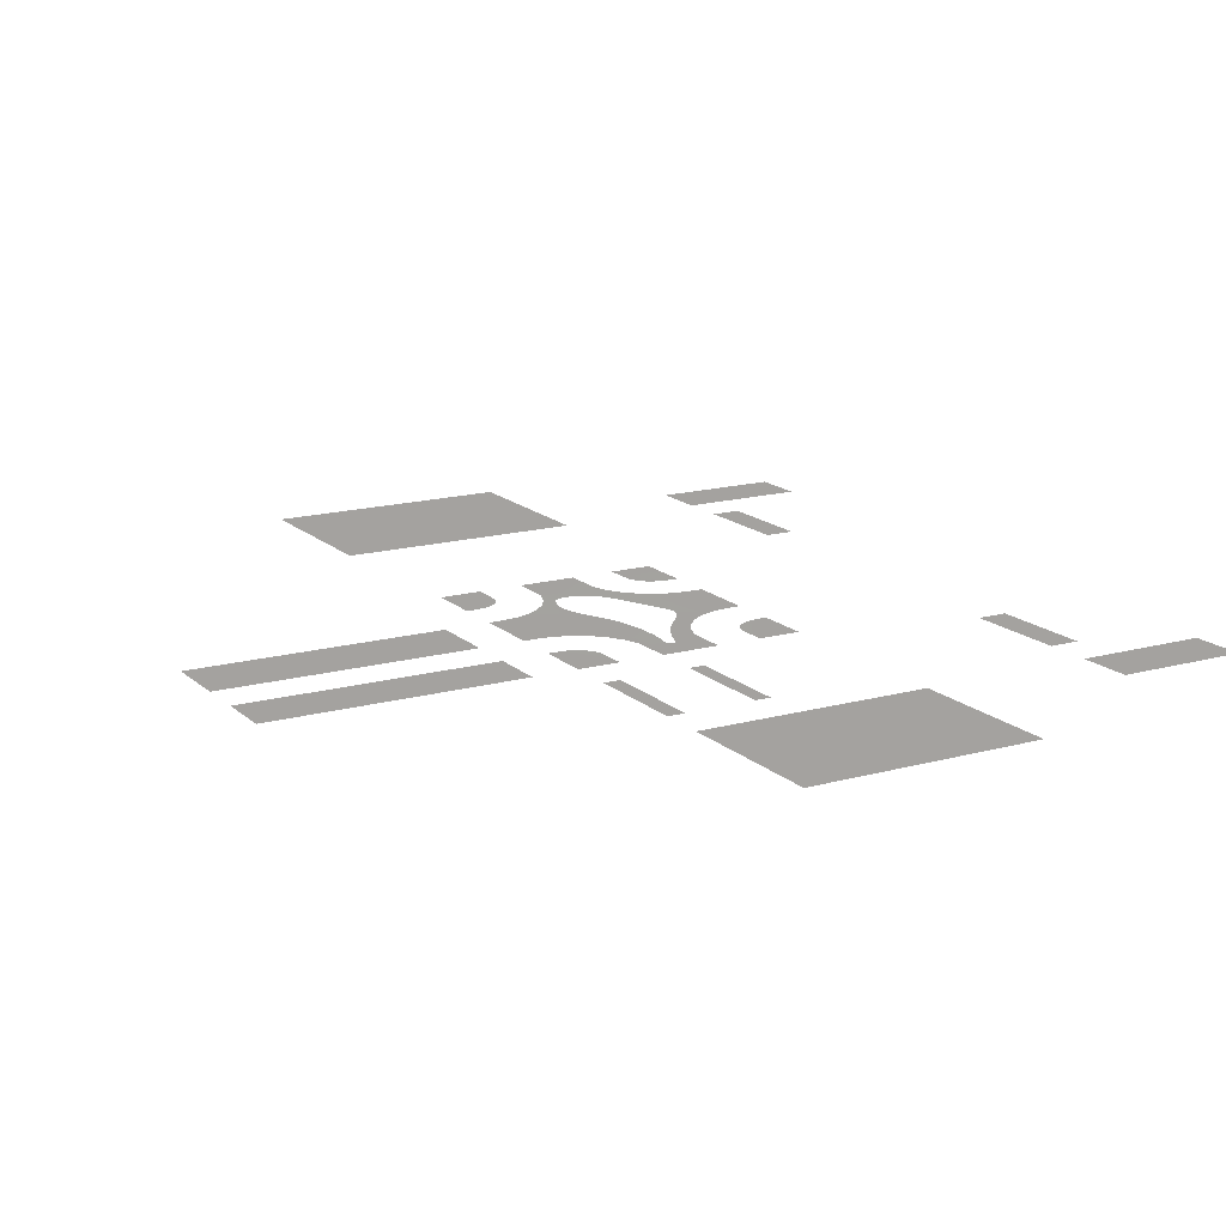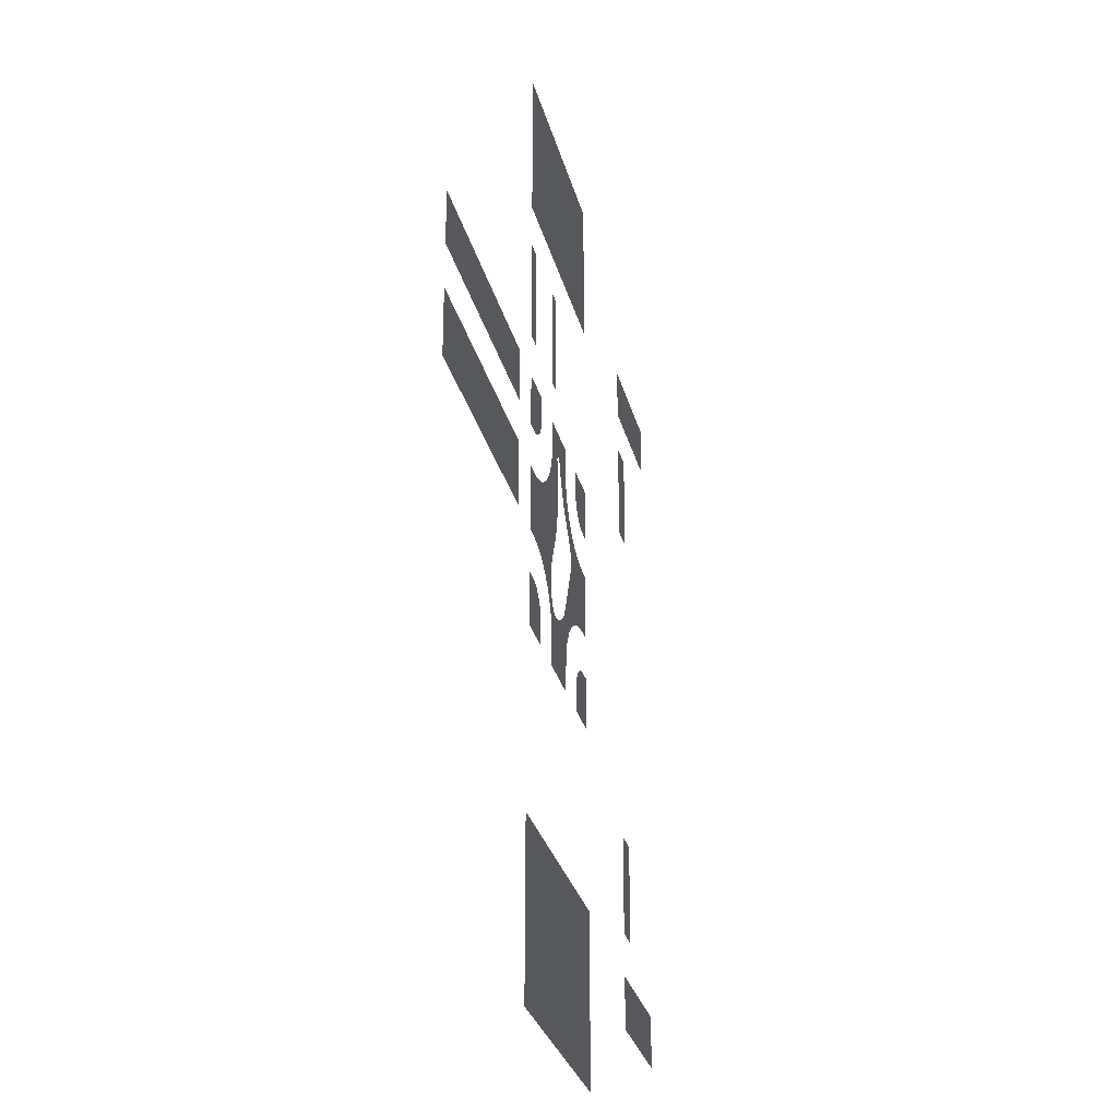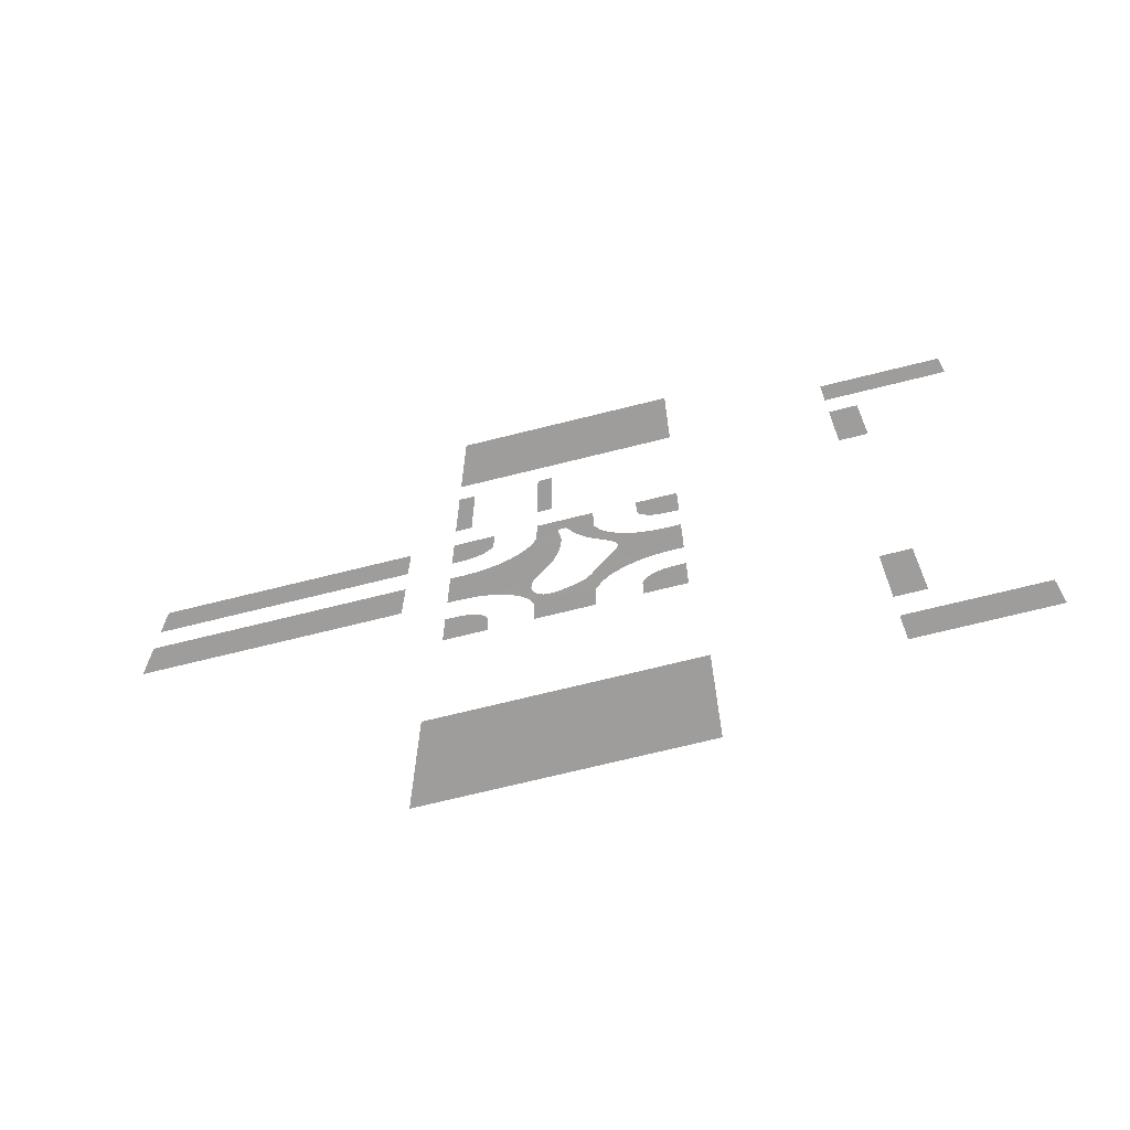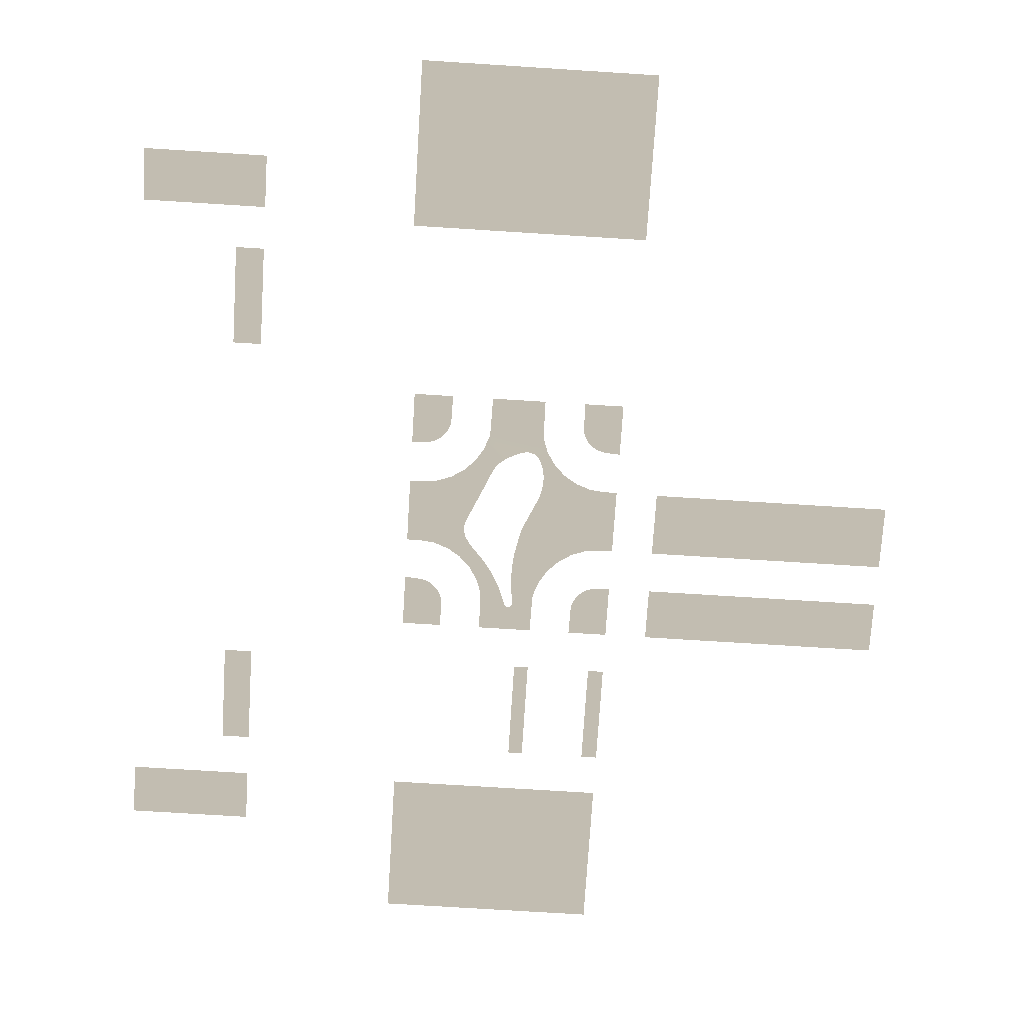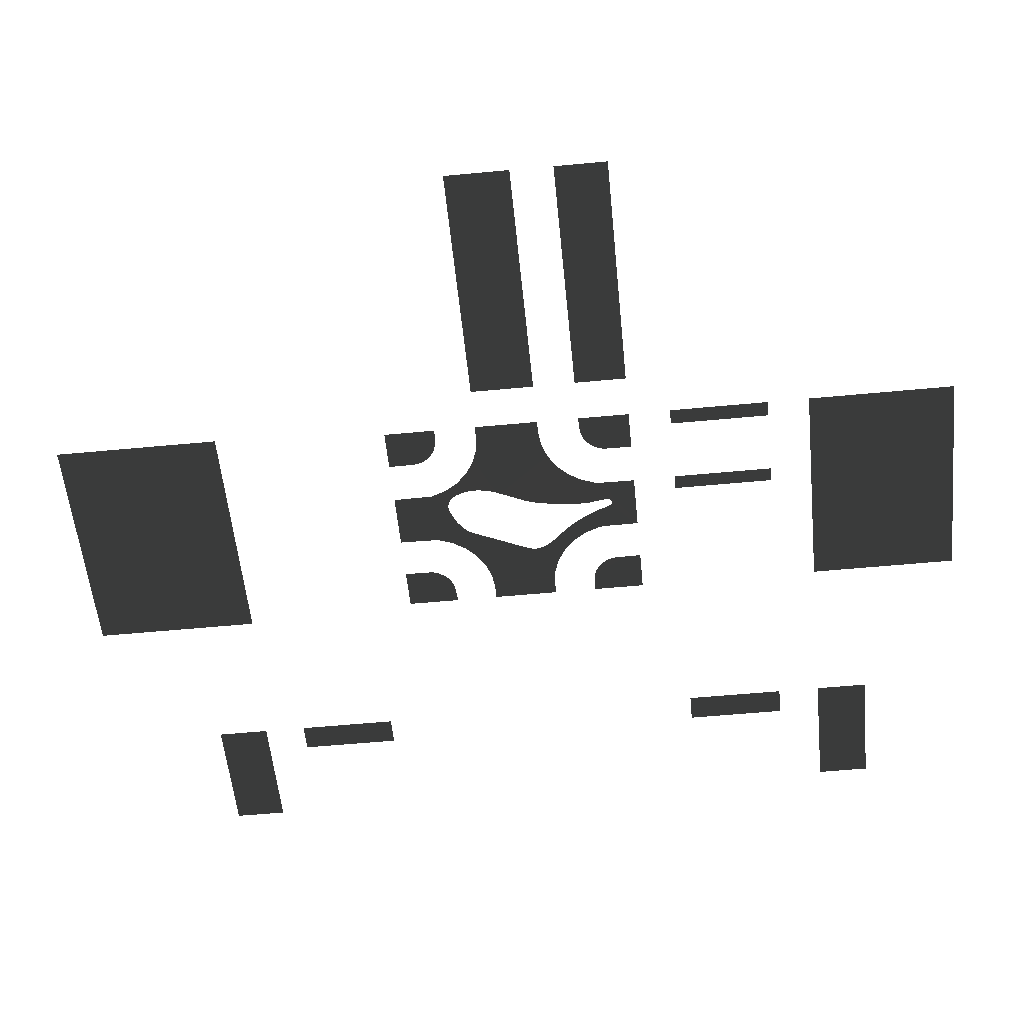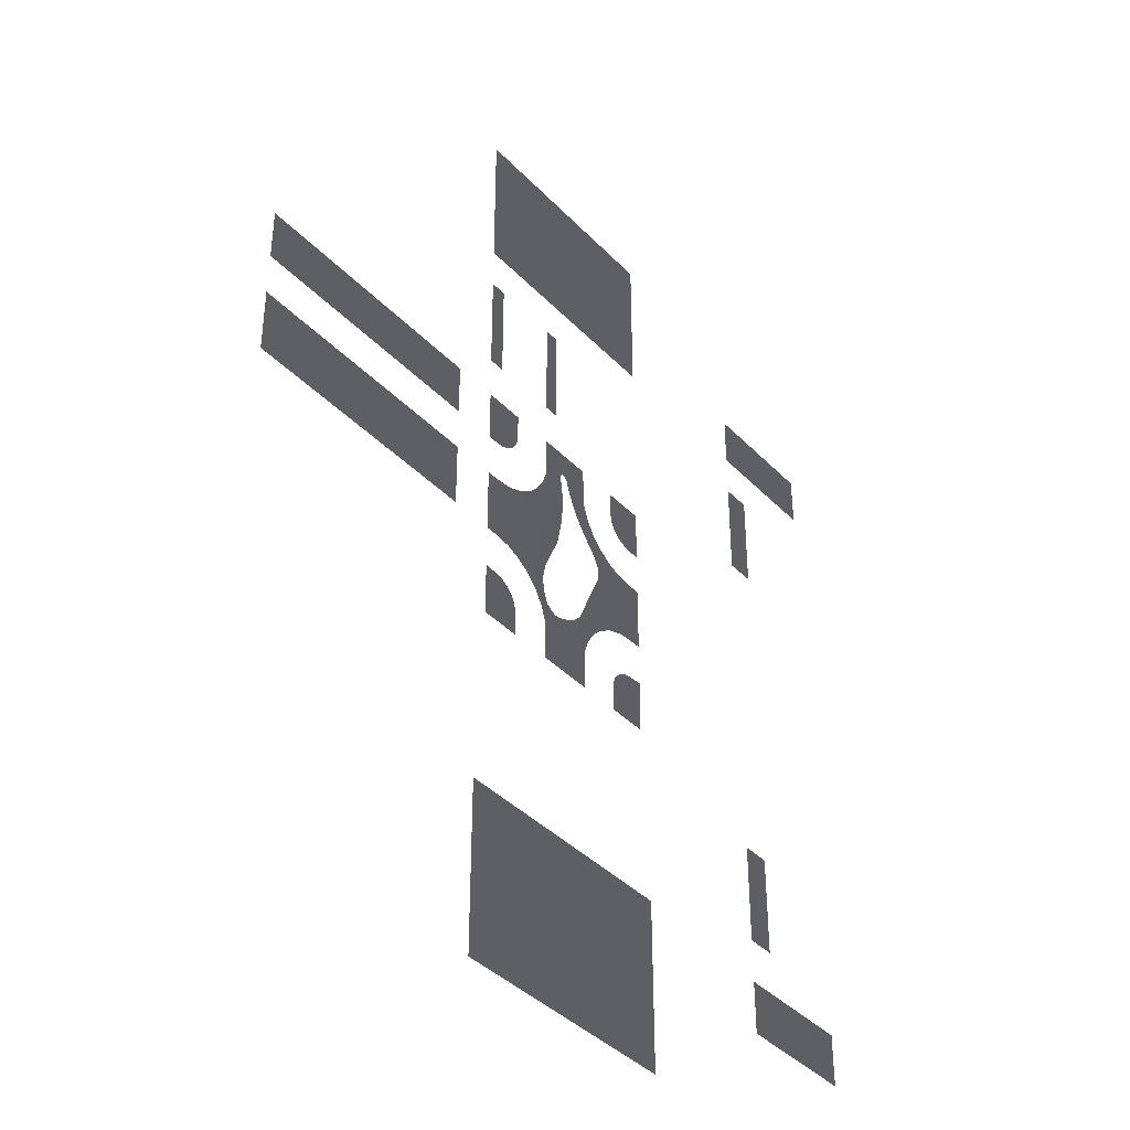
<metadata>
{"format":"obj","ext":"obj","renderer":"f3d","projection":"perspective","resolution":1024,"background":"white","views":[{"elev":16.0,"azim":150.0,"up":"+Z"},{"elev":-28.4,"azim":103.3,"up":"+Y"},{"elev":-70.7,"azim":-166.0,"up":"+Y"},{"elev":-73.4,"azim":-3.6,"up":"+Z"},{"elev":-55.9,"azim":95.7,"up":"+Z"},{"elev":-39.5,"azim":128.5,"up":"+Y"}]}
</metadata>
<code>
v 24.5 7.877 -0.001904
v 9.449 4.632 -0.001904
v 9.449 7.877 -0.001904
v 24.5 4.632 -0.001904
v -16.83 -10.54 -0.001902
v -18.6 -16.73 -0.001901
v -18.6 -10.54 -0.001902
v -16.83 -16.73 -0.001901
v -16.83 -22.64 -0.001901
v -24.5 -19.39 -0.001901
v -16.83 -19.39 -0.001901
v -24.5 -22.64 -0.001901
v -16.83 19.39 -0.001906
v -24.5 19.39 -0.001906
v -16.83 22.64 -0.001906
v -24.5 22.64 -0.001906
v -18.6 16.73 -0.001905
v -16.83 10.54 -0.001905
v -18.6 10.54 -0.001905
v -16.83 16.73 -0.001905
v 1.745 10.52 -0.001905
v 0.833 16.75 -0.001905
v 1.745 16.75 -0.001905
v 0.833 10.52 -0.001905
v 6.811 28.56 -0.001907
v -6.81 19.37 -0.001906
v -6.811 28.56 -0.001907
v 6.81 19.37 -0.001906
v 9.43 1.992 -0.001904
v 24.52 -1.992 -0.001903
v 9.43 -1.992 -0.001903
v 24.52 1.992 -0.001904
v 5.812 16.75 -0.001905
v 6.808 10.52 -0.001905
v 5.812 10.52 -0.001905
v 6.808 16.75 -0.001905
v -4.4 5.833 -0.001904
v -4.315 6.198 -0.001904
v -4.337 6.012 -0.001904
v -4.465 5.651 -0.001904
v -4.566 5.493 -0.001904
v -4.669 5.333 -0.001904
v -4.802 5.198 -0.001904
v -4.937 5.065 -0.001904
v -5.097 4.962 -0.001904
v -5.257 4.861 -0.001904
v -5.437 4.796 -0.001904
v -5.616 4.732 -0.001904
v -5.833 4.707 -0.001904
v -6.098 4.677 -0.001904
v -4.292 7.873 -0.001904
v -6.784 7.872 -0.001904
v -6.784 4.636 -0.001904
v 4.331 6.168 -0.001904
v 4.418 5.802 -0.001904
v 4.353 5.981 -0.001904
v 4.482 5.621 -0.001904
v 4.584 5.462 -0.001904
v 4.685 5.302 -0.001904
v 4.819 5.168 -0.001904
v 4.953 5.034 -0.001904
v 5.113 4.932 -0.001904
v 5.273 4.83 -0.001904
v 5.454 4.765 -0.001904
v 5.633 4.702 -0.001904
v 5.849 4.677 -0.001904
v 6.116 4.646 -0.001904
v 4.31 7.872 -0.001904
v 6.784 7.872 -0.001904
v 6.784 4.633 -0.001904
v 4.418 -5.833 -0.001903
v 4.331 -6.198 -0.001903
v 4.353 -6.012 -0.001903
v 4.482 -5.651 -0.001903
v 4.584 -5.493 -0.001903
v 4.685 -5.331 -0.001903
v 4.819 -5.198 -0.001903
v 4.953 -5.064 -0.001903
v 5.113 -4.962 -0.001903
v 5.273 -4.861 -0.001903
v 5.454 -4.796 -0.001903
v 5.633 -4.731 -0.001903
v 5.849 -4.707 -0.001903
v 6.116 -4.677 -0.001903
v 4.31 -7.872 -0.001902
v 6.783 -7.872 -0.001902
v 6.784 -4.636 -0.001903
v -4.315 -6.198 -0.001903
v -4.4 -5.833 -0.001903
v -4.337 -6.012 -0.001903
v -4.465 -5.651 -0.001903
v -4.566 -5.493 -0.001903
v -4.669 -5.331 -0.001903
v -4.802 -5.198 -0.001903
v -4.937 -5.064 -0.001903
v -5.097 -4.962 -0.001903
v -5.257 -4.861 -0.001903
v -5.437 -4.796 -0.001903
v -5.616 -4.731 -0.001903
v -5.833 -4.707 -0.001903
v -6.098 -4.677 -0.001903
v -4.292 -7.872 -0.001902
v -6.784 -7.872 -0.001902
v -6.784 -4.636 -0.001903
v 0.08819 6.311 -0.0006351
v -1.693 7.872 -0.001904
v 0.2405 6.306 -0.0006351
v -1.709 5.947 -0.001904
v -0.05012 6.227 -0.0006351
v -0.1288 6.098 -0.0006351
v -0.4333 5.249 -0.000635
v -1.734 5.427 -0.001904
v -0.7341 4.613 -0.0006349
v -1.908 4.939 -0.001904
v -1.202 3.814 -0.0006348
v -2.073 4.477 -0.001904
v -2.333 4.07 -0.001904
v -1.607 3.268 -0.0006348
v -2.592 3.663 -0.001904
v -2.006 2.806 -0.0006347
v -2.931 3.324 -0.001904
v -2.379 2.4 -0.0006347
v -3.271 2.984 -0.001904
v -2.674 2.051 -0.0006346
v -3.677 2.725 -0.001904
v -2.956 1.588 -0.0006346
v -4.085 2.465 -0.001904
v -3.052 1.27 -0.0006345
v -4.547 2.3 -0.001904
v -3.083 0.9561 -0.0006345
v -5.01 2.134 -0.001904
v -3.018 0.6186 -0.0006345
v -2.736 -0.03997 -0.0006344
v -2.596 -0.3521 -0.0006343
v -4.548 -2.3 -0.001903
v -5.012 -2.135 -0.001903
v -5.495 2.078 -0.001904
v -5.496 -2.079 -0.001903
v -5.935 2.027 -0.001904
v -5.937 -2.027 -0.001903
v -6.784 -2.022 -0.001903
v -6.784 2.023 -0.001904
v -4.087 -2.465 -0.001903
v -3.678 -2.725 -0.001903
v -2.042 -1.58 -0.0006342
v -3.272 -2.984 -0.001903
v -1.901 -1.894 -0.0006342
v -2.932 -3.324 -0.001903
v -1.506 -2.805 0.0006349
v -2.593 -3.663 -0.001903
v -1.3 -3.219 0.0006349
v -2.334 -4.07 -0.001903
v -1.021 -3.55 0.000635
v -2.074 -4.477 -0.001903
v -0.7265 -3.782 0.000635
v -1.909 -4.939 -0.001903
v -0.4727 -3.957 0.000635
v -1.735 -5.427 -0.001903
v 1.747 -5.435 -0.001903
v -0.1364 -4.122 0.000635
v 0.4574 -4.375 0.0006351
v 0.847 -4.42 0.0006351
v 1.924 -4.939 -0.001903
v 1.202 -4.321 0.0006351
v 2.091 -4.477 -0.001903
v 1.504 -4.088 0.000635
v 2.349 -4.069 -0.001903
v 1.693 -3.753 0.000635
v 1.855 -3.297 0.0006349
v 2.608 -3.663 -0.001903
v 1.936 -2.772 0.0006349
v 2.948 -3.323 -0.001903
v 3.287 -2.984 -0.001903
v 1.928 -2.318 0.0006348
v 1.862 -1.908 0.0006348
v 3.694 -2.725 -0.001903
v 1.773 -1.53 0.0006347
v 4.102 -2.465 -0.001903
v 1.646 -1.2 0.0006347
v 4.564 -2.3 -0.001903
v 1.508 -0.8838 -0.0006343
v 4.564 2.269 -0.001904
v 5.028 2.103 -0.001904
v 5.028 -2.134 -0.001903
v 5.512 2.047 -0.001904
v 5.512 -2.078 -0.001903
v 5.952 -2.027 -0.001903
v 5.956 1.997 -0.001904
v 6.784 1.986 -0.001904
v 6.784 -2.022 -0.001903
v 4.102 2.434 -0.001904
v 0.9739 0.3026 -0.0006344
v 3.694 2.695 -0.001904
v 0.7861 0.7125 -0.0006345
v 3.287 2.953 -0.001904
v 0.6351 1.164 -0.0006345
v 2.948 3.293 -0.001904
v 0.4638 1.992 -0.0006346
v 2.608 3.632 -0.001904
v 0.3483 2.545 -0.0006347
v 0.2747 3.108 -0.0006348
v 2.349 4.04 -0.001904
v 2.091 4.447 -0.001904
v 0.2303 4.14 -0.0006349
v 1.924 4.909 -0.001904
v 0.2531 4.835 -0.000635
v 1.75 5.396 -0.001904
v 0.3851 5.768 -0.0006351
v 1.725 5.916 -0.001904
v 0.4333 6.039 -0.0006351
v 0.3737 6.182 -0.0006351
v 1.706 7.872 -0.001904
v -1.695 -7.872 -0.001902
v 1.714 -7.872 -0.001902
v 7.381 -18.8 -0.001901
v -7.387 -29.15 -0.0019
v -7.383 -18.8 -0.001901
v 7.383 -29.14 -0.0019
g Ground_21112_202
f 1 3 2
f 2 4 1
f 5 7 6
f 6 8 5
f 9 11 10
f 10 12 9
f 13 15 14
f 14 15 16
f 17 19 18
f 18 20 17
f 21 23 22
f 22 24 21
f 25 27 26
f 26 28 25
f 29 31 30
f 30 32 29
f 33 35 34
f 34 36 33
f 37 39 38
f 37 38 40
f 38 41 40
f 38 42 41
f 38 43 42
f 38 44 43
f 38 45 44
f 38 46 45
f 38 47 46
f 38 48 47
f 38 49 48
f 38 50 49
f 38 51 50
f 51 52 50
f 52 53 50
f 54 56 55
f 54 55 57
f 54 57 58
f 54 58 59
f 54 59 60
f 54 60 61
f 54 61 62
f 54 62 63
f 54 63 64
f 54 64 65
f 54 65 66
f 54 66 67
f 54 67 68
f 67 69 68
f 67 70 69
f 71 73 72
f 71 72 74
f 72 75 74
f 72 76 75
f 72 77 76
f 72 78 77
f 72 79 78
f 72 80 79
f 72 81 80
f 72 82 81
f 72 83 82
f 72 84 83
f 72 85 84
f 85 86 84
f 86 87 84
f 88 90 89
f 88 89 91
f 88 91 92
f 88 92 93
f 88 93 94
f 88 94 95
f 88 95 96
f 88 96 97
f 88 97 98
f 88 98 99
f 88 99 100
f 88 100 101
f 88 101 102
f 101 103 102
f 101 104 103
f 105 107 106
f 105 106 108
f 105 108 109
f 108 110 109
f 108 111 110
f 108 112 111
f 112 113 111
f 112 114 113
f 114 115 113
f 114 116 115
f 116 117 115
f 117 118 115
f 117 119 118
f 119 120 118
f 119 121 120
f 121 122 120
f 121 123 122
f 123 124 122
f 123 125 124
f 125 126 124
f 125 127 126
f 127 128 126
f 127 129 128
f 129 130 128
f 129 131 130
f 131 132 130
f 131 133 132
f 131 134 133
f 131 135 134
f 131 136 135
f 131 137 136
f 137 138 136
f 137 139 138
f 139 140 138
f 139 141 140
f 139 142 141
f 135 143 134
f 143 144 134
f 144 145 134
f 144 146 145
f 146 147 145
f 146 148 147
f 148 149 147
f 148 150 149
f 151 149 150
f 151 150 152
f 153 151 152
f 153 152 154
f 155 153 154
f 155 154 156
f 157 155 156
f 157 156 158
f 159 157 158
f 159 160 157
f 159 161 160
f 159 162 161
f 159 163 162
f 163 164 162
f 163 165 164
f 165 166 164
f 165 167 166
f 167 168 166
f 167 169 168
f 167 170 169
f 170 171 169
f 170 172 171
f 172 173 171
f 173 174 171
f 173 175 174
f 173 176 175
f 176 177 175
f 176 178 177
f 178 179 177
f 178 180 179
f 180 181 179
f 180 182 181
f 180 183 182
f 180 184 183
f 184 185 183
f 184 186 185
f 186 187 185
f 187 188 185
f 187 189 188
f 187 190 189
f 182 191 181
f 191 192 181
f 191 193 192
f 193 194 192
f 193 195 194
f 195 196 194
f 195 197 196
f 197 198 196
f 197 199 198
f 199 200 198
f 199 201 200
f 199 202 201
f 202 203 201
f 203 204 201
f 203 205 204
f 205 206 204
f 205 207 206
f 207 208 206
f 207 209 208
f 209 210 208
f 209 211 210
f 209 107 211
f 209 212 107
f 212 106 107
f 213 214 159
f 213 159 158
f 215 217 216
f 216 218 215

</code>
